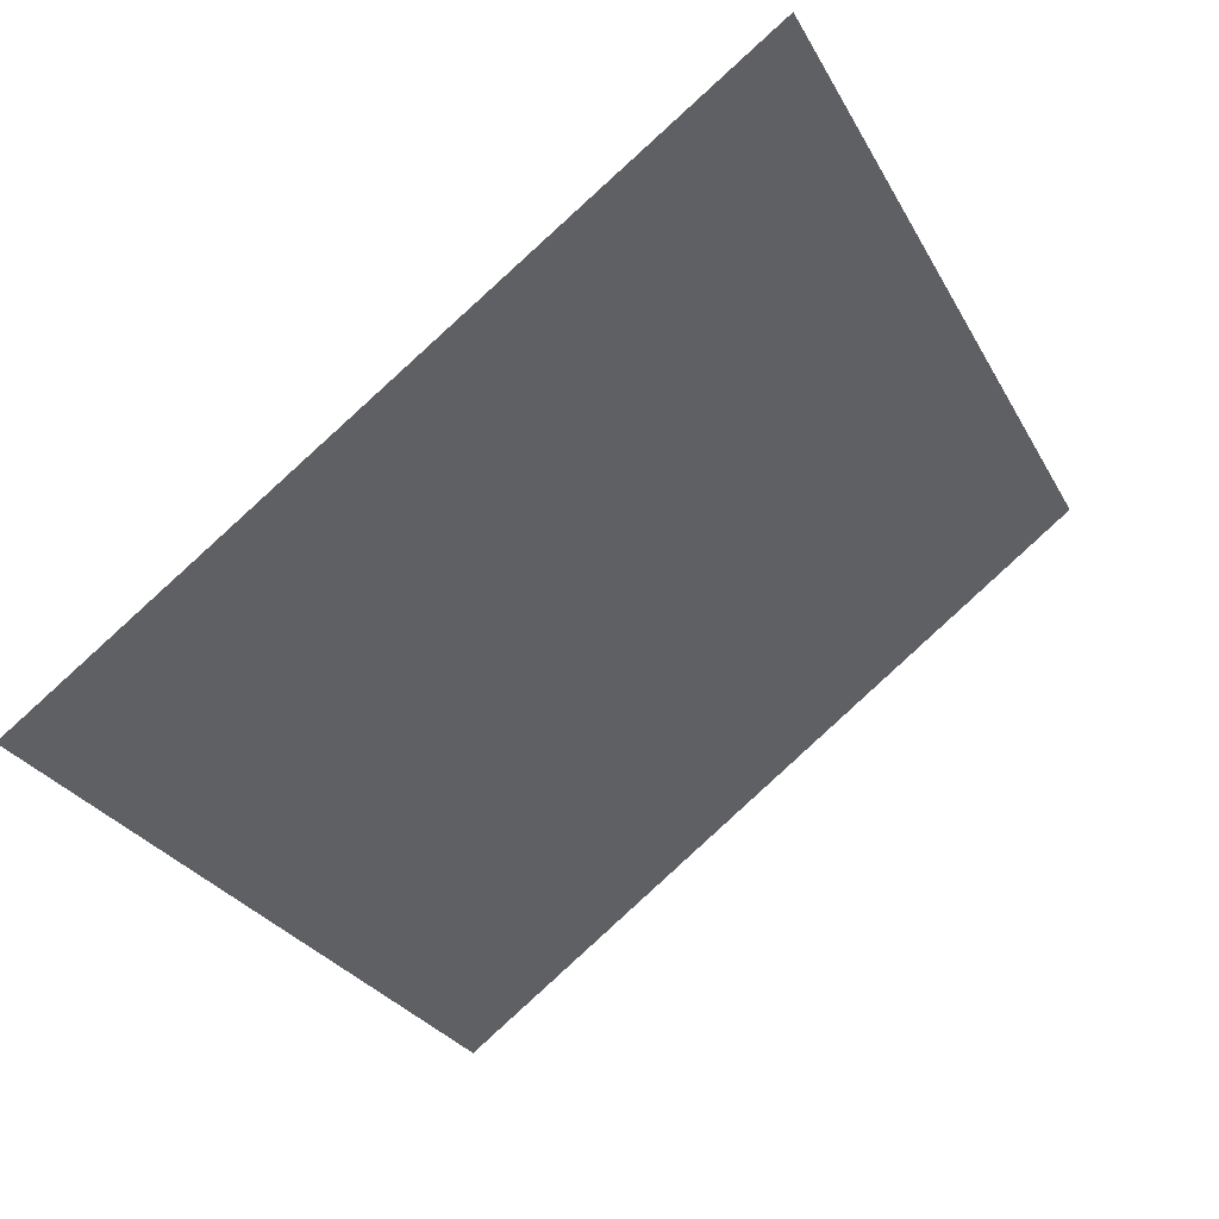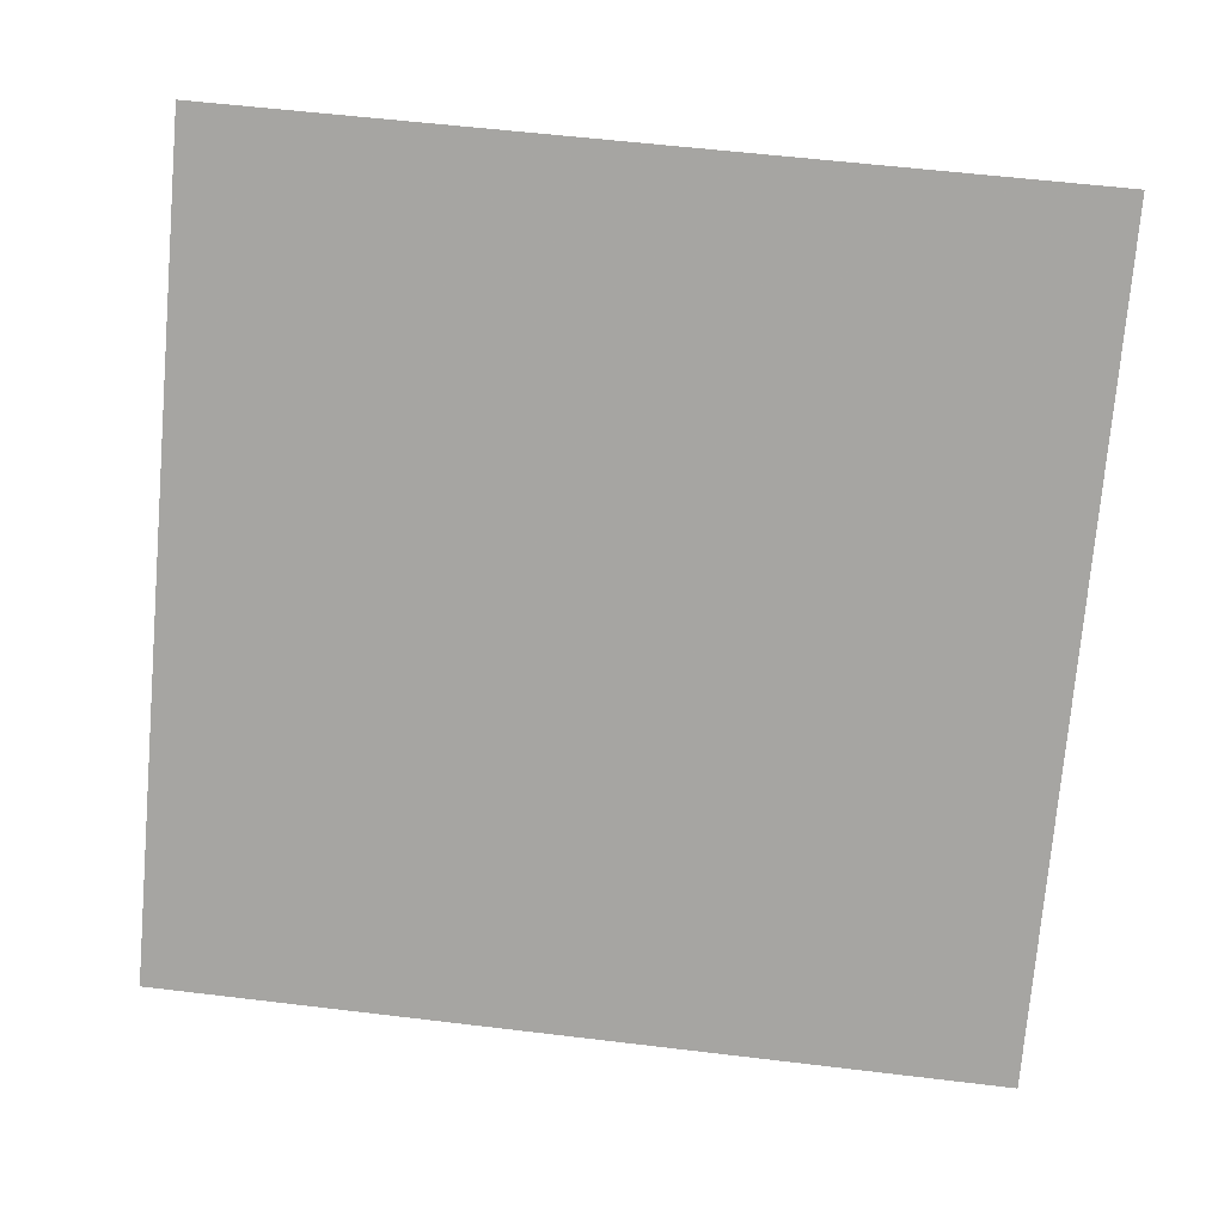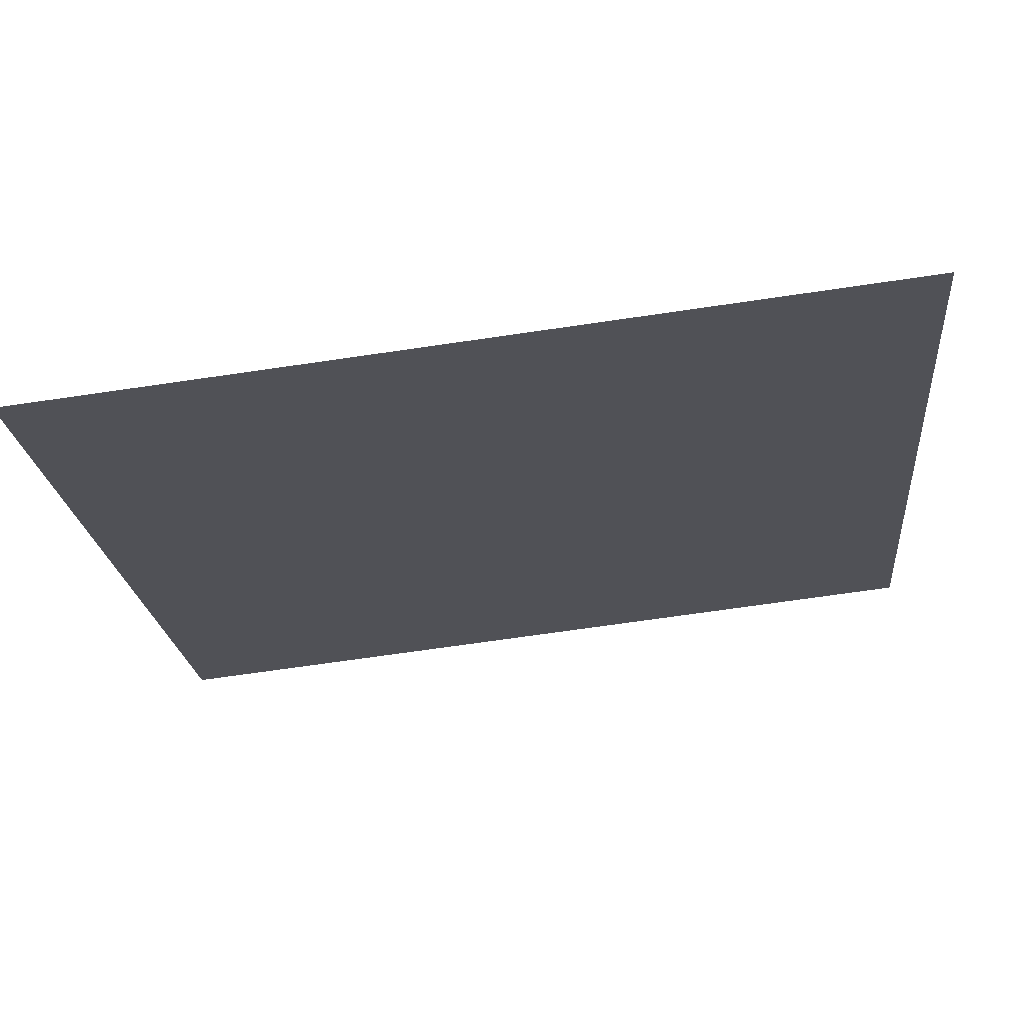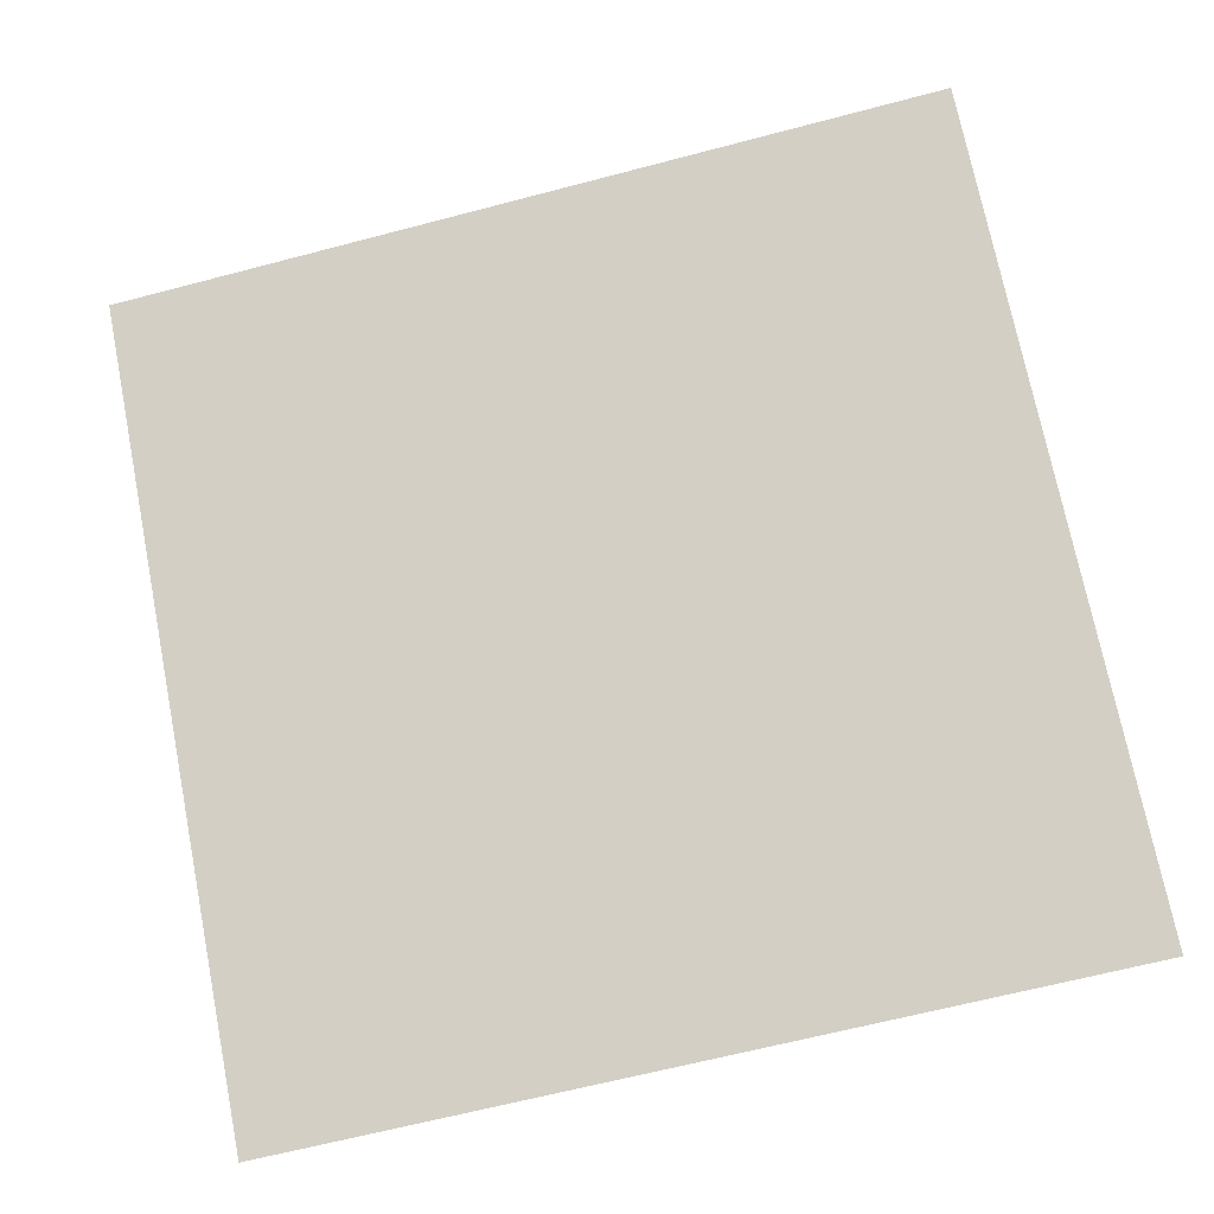
<metadata>
{"format":"obj","ext":"obj","renderer":"f3d","projection":"perspective","resolution":1024,"background":"white","views":[{"elev":-26.3,"azim":-65.9,"up":"+Y"},{"elev":68.7,"azim":-172.5,"up":"+Y"},{"elev":-74.2,"azim":6.9,"up":"+Z"},{"elev":-70.1,"azim":15.3,"up":"+Y"}]}
</metadata>
<code>
v 0.1383 0.7944 0.5216
v 0.1317 0.7946 0.5217
v 0.1318 0.7985 0.527
v 0.1384 0.7984 0.5269
f 4 3 2 1

</code>
